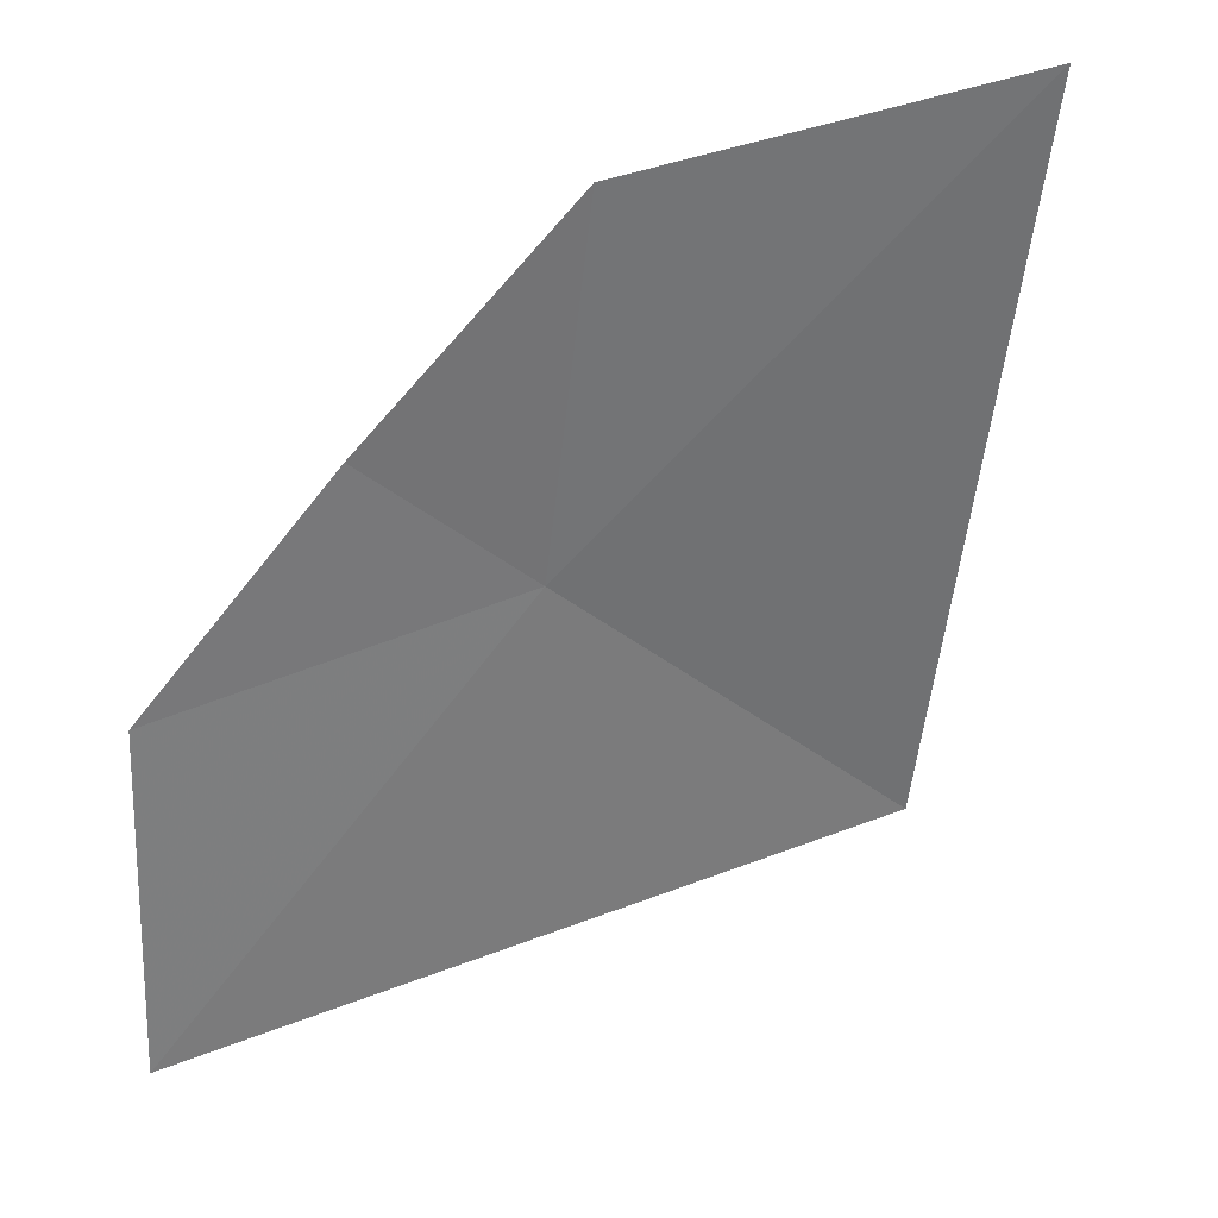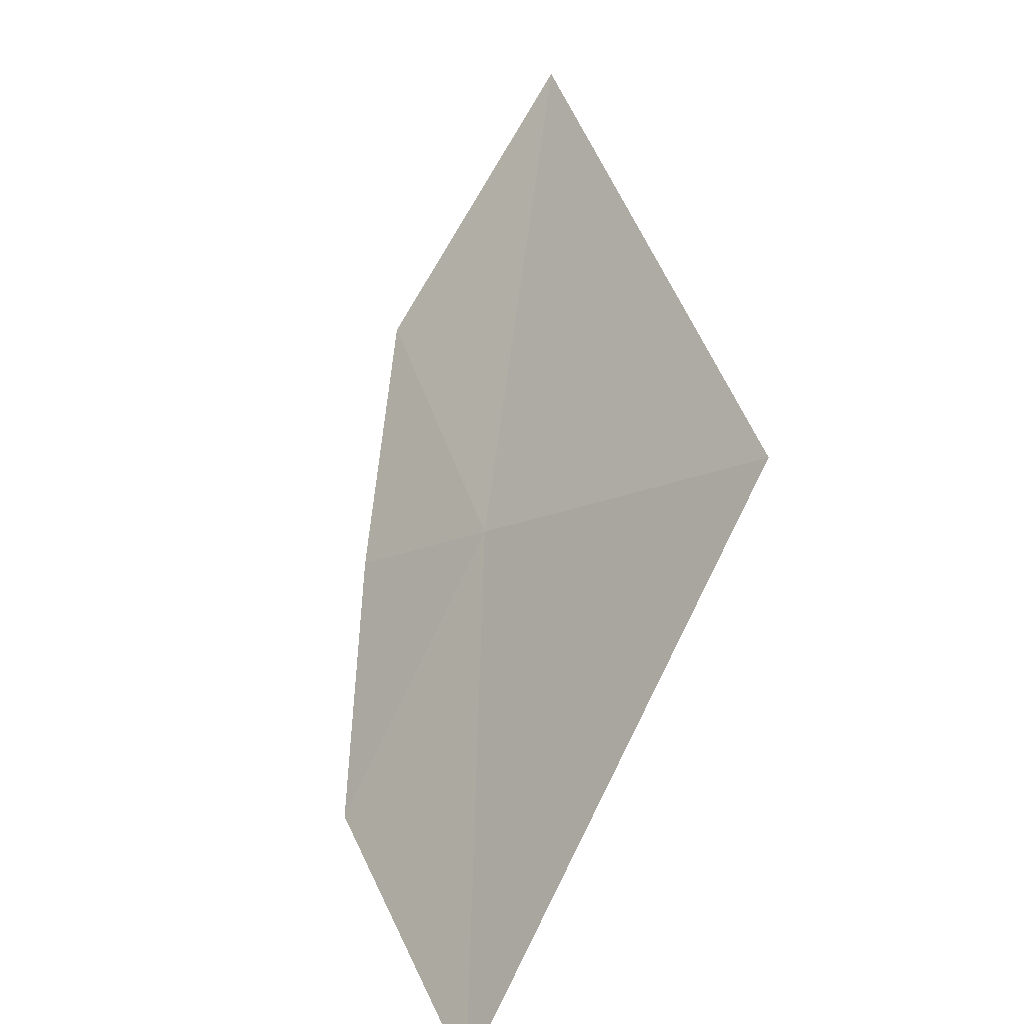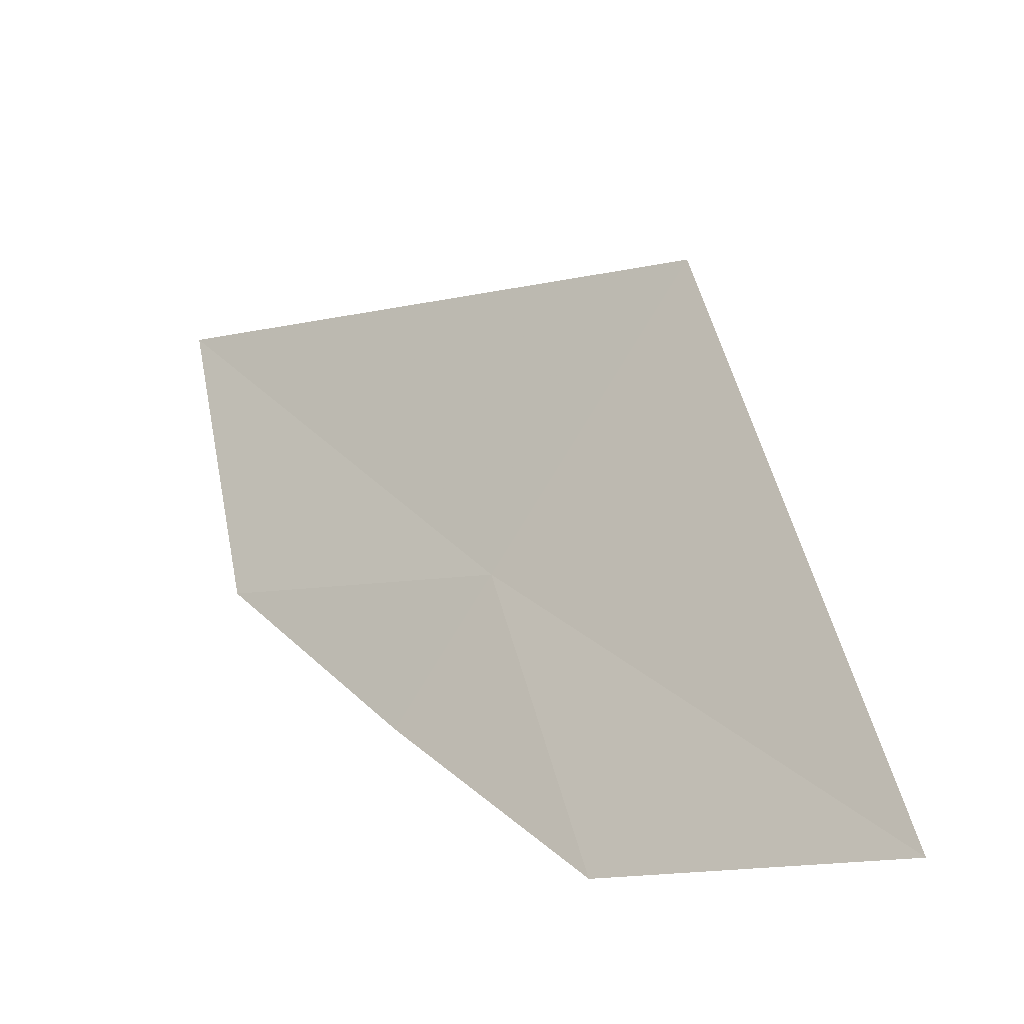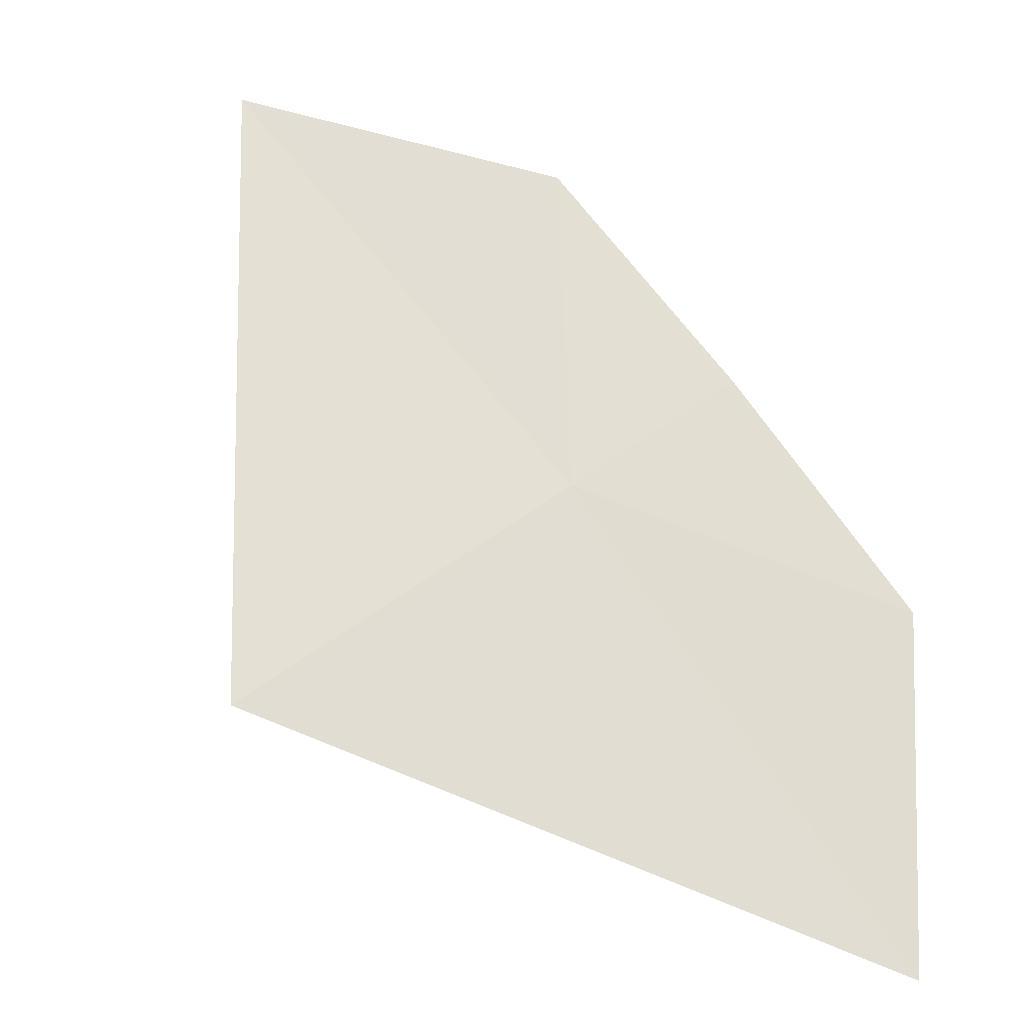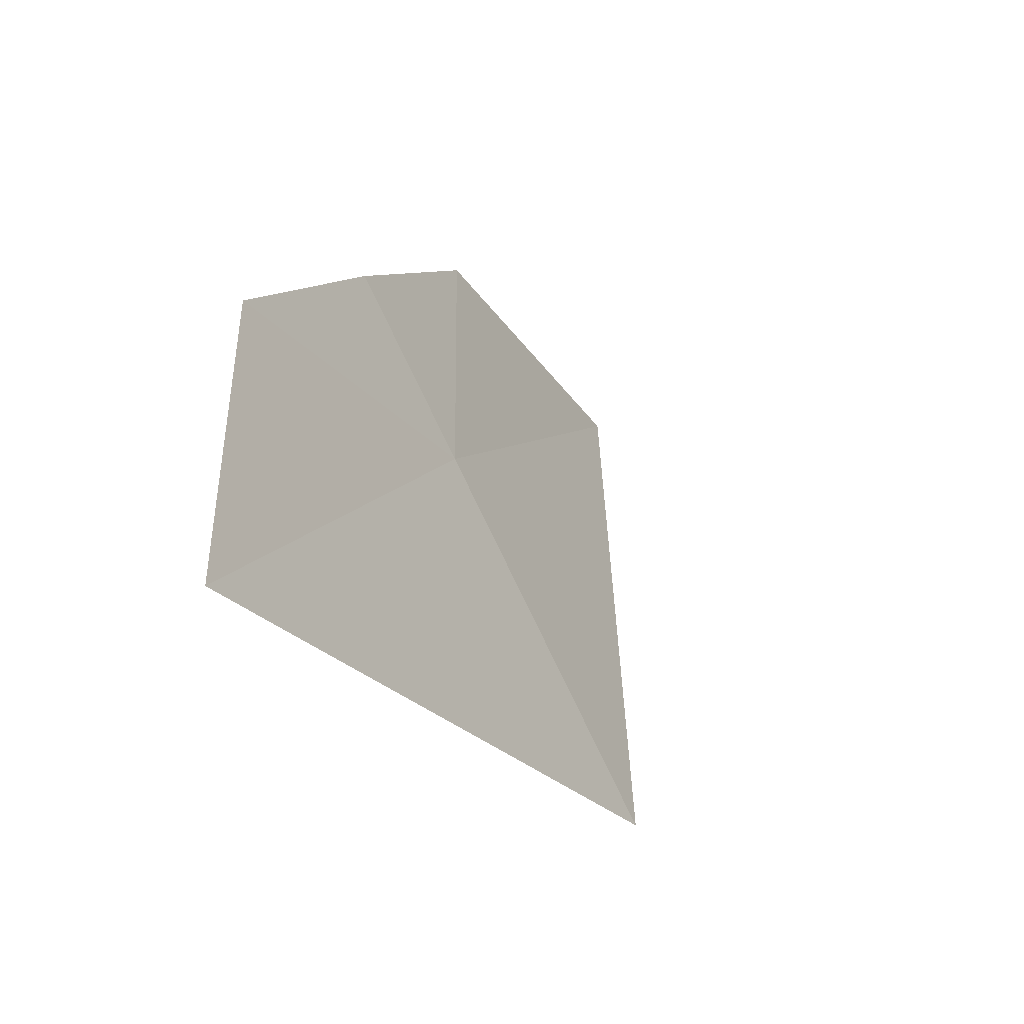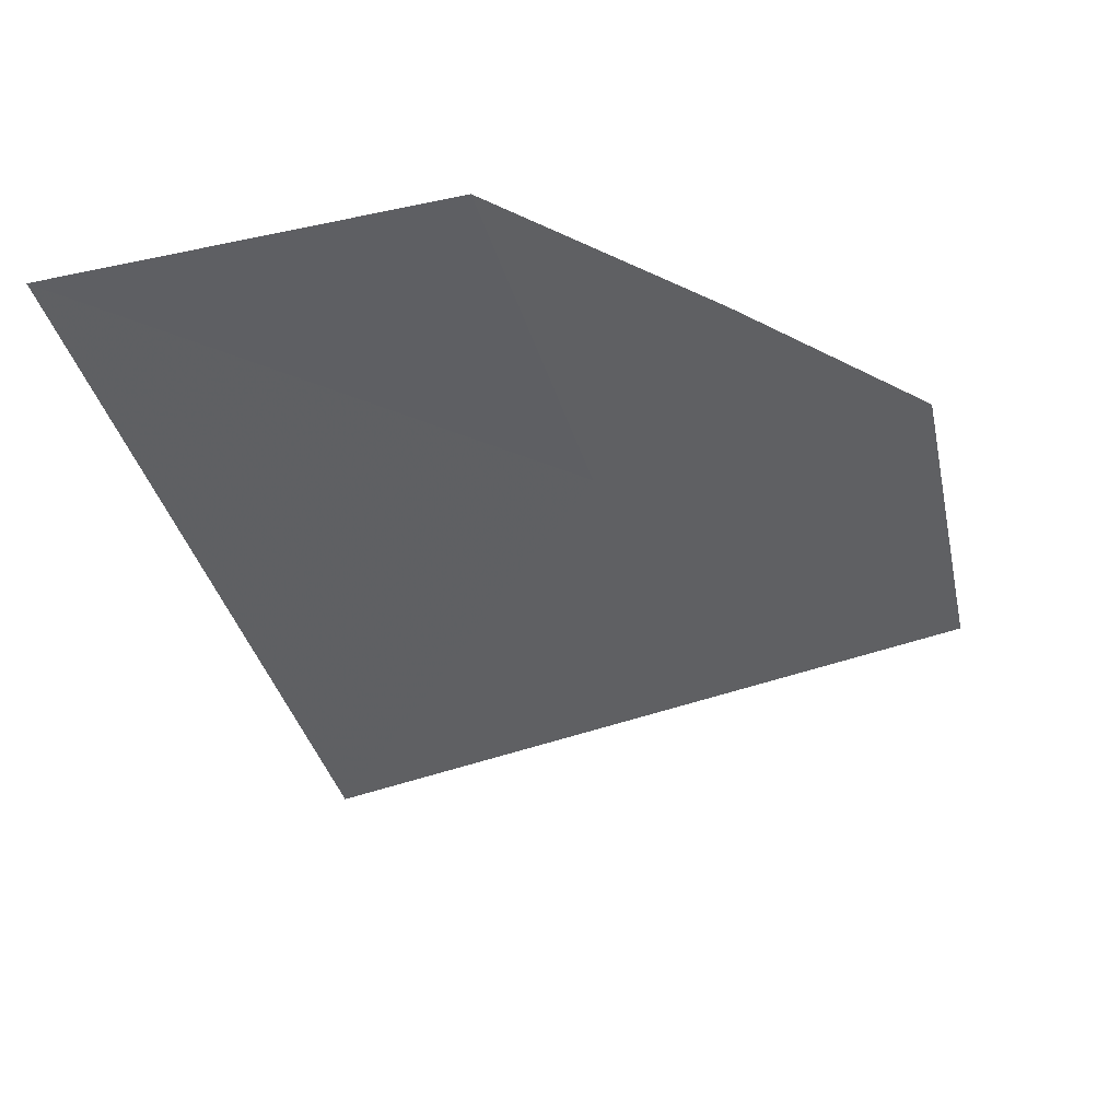
<metadata>
{"format":"obj","ext":"obj","renderer":"f3d","projection":"perspective","resolution":1024,"background":"white","views":[{"elev":3.4,"azim":-153.0,"up":"+Y"},{"elev":70.0,"azim":-130.4,"up":"+Z"},{"elev":38.4,"azim":-176.9,"up":"+Z"},{"elev":6.6,"azim":36.2,"up":"+Y"},{"elev":55.8,"azim":-66.0,"up":"+Y"},{"elev":77.0,"azim":6.7,"up":"+Y"}]}
</metadata>
<code>
v 6.532 6.532 26.9
v 7.172 5.822 26.9
v 7.033 6.34 26.67
v 6.205 6.205 27.36
v 6.34 7.033 26.67
v 5.822 7.172 26.9
v 6.695 6.695 26.67
f 1 3 2
f 1 6 5
f 1 4 6
f 1 2 4
f 1 5 7
f 1 7 3

</code>
